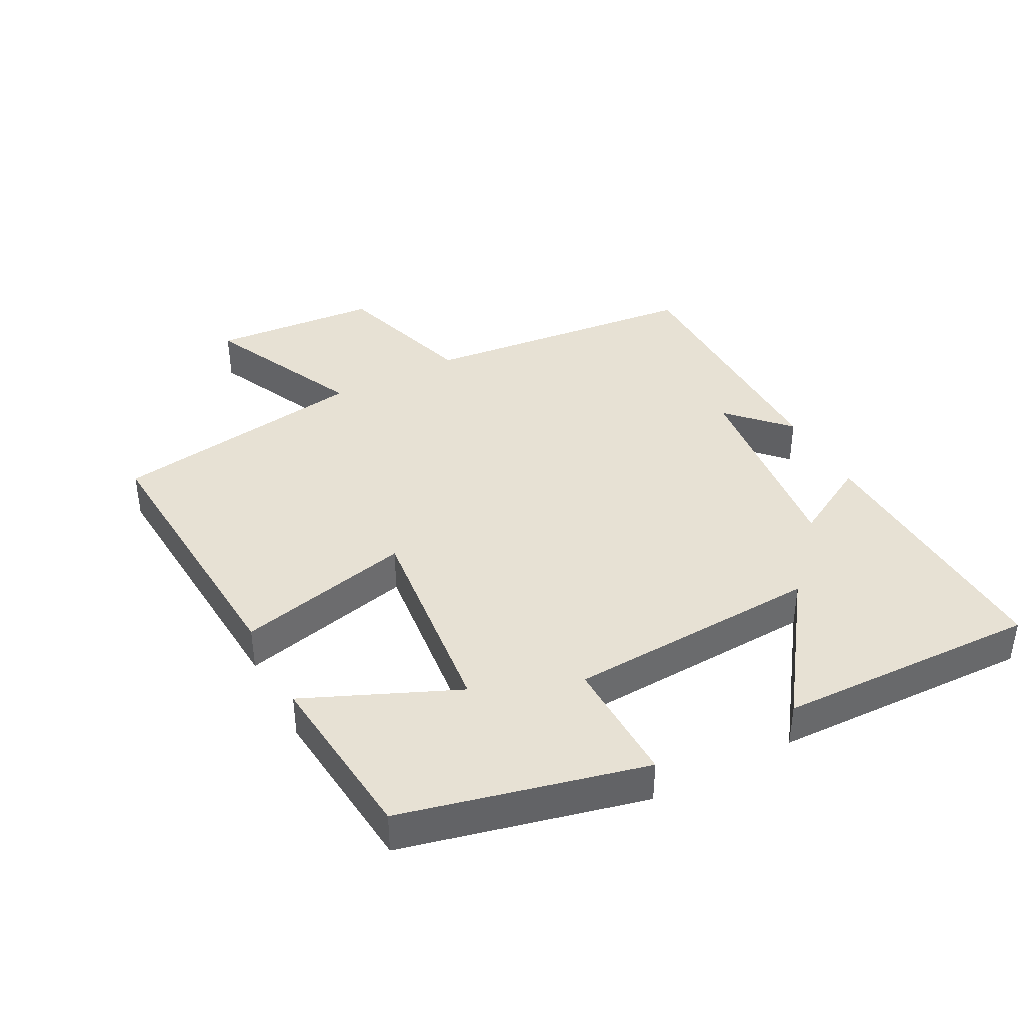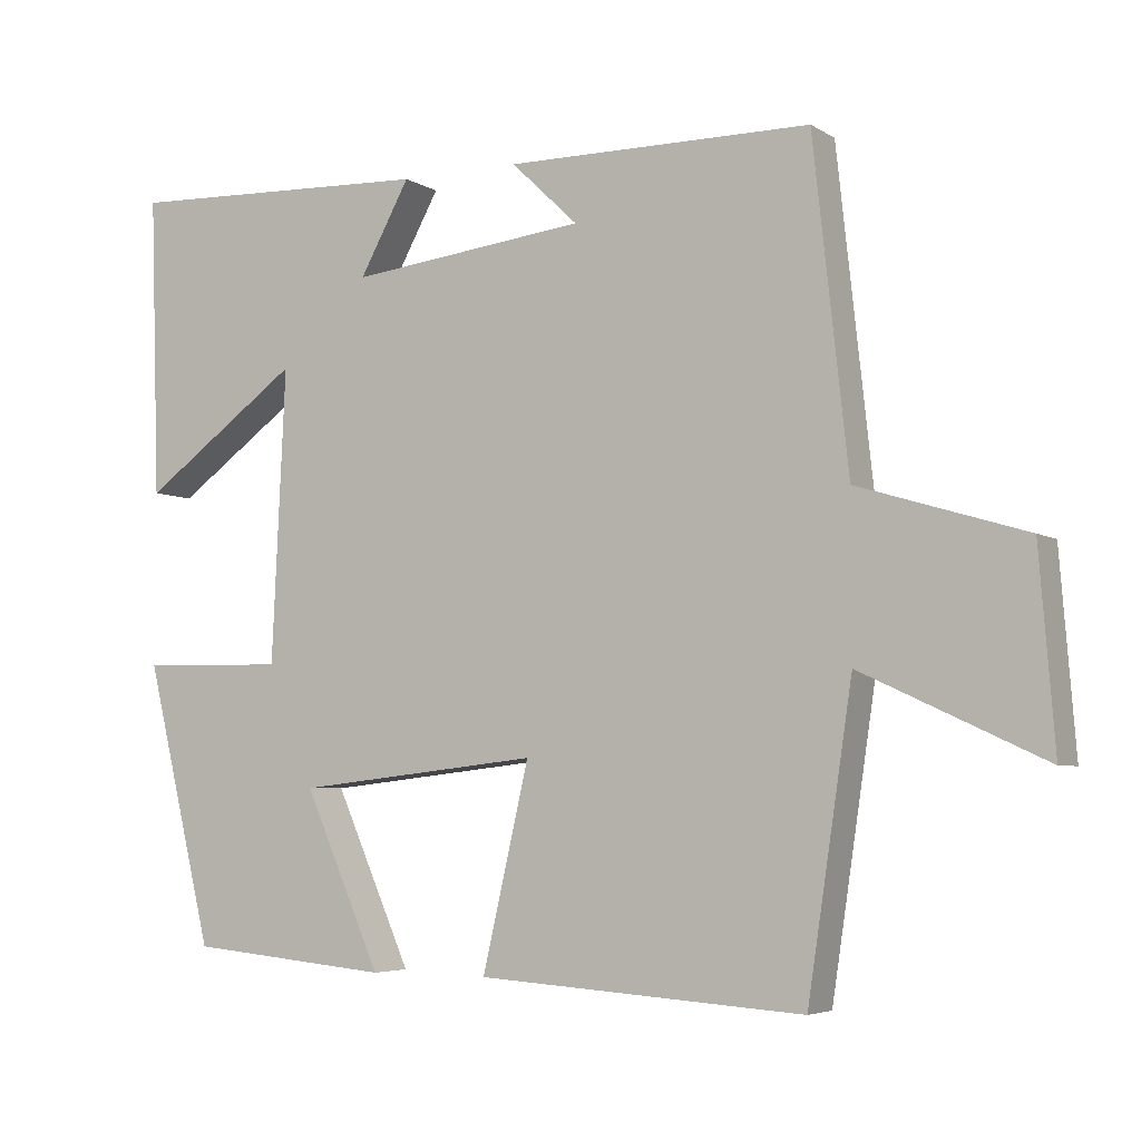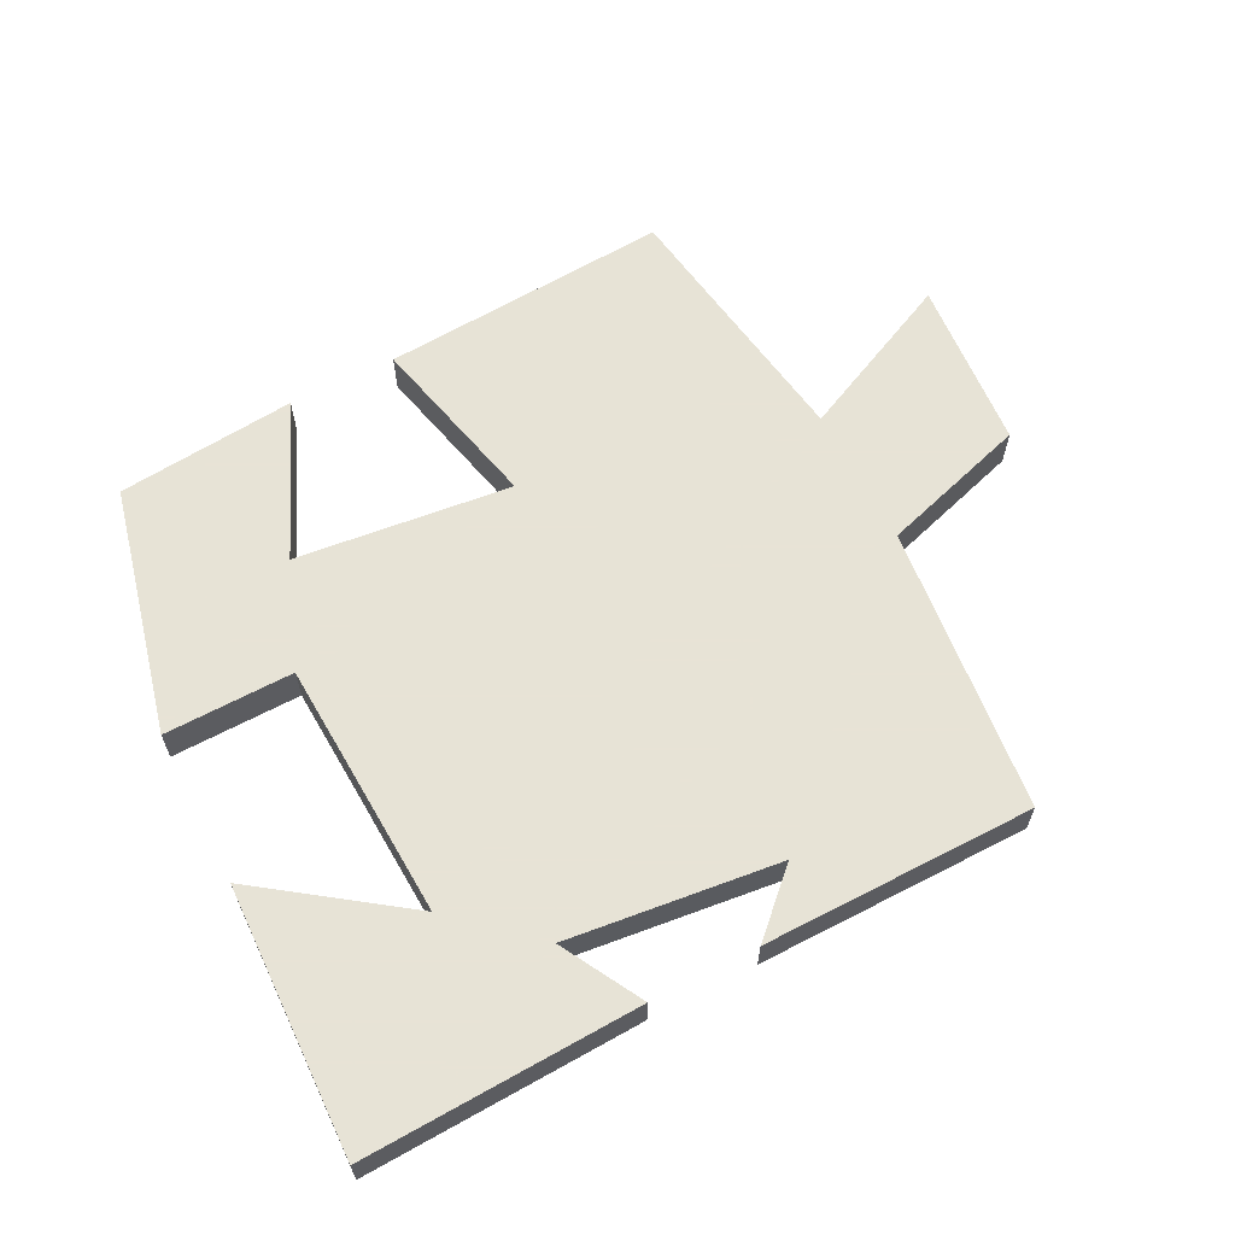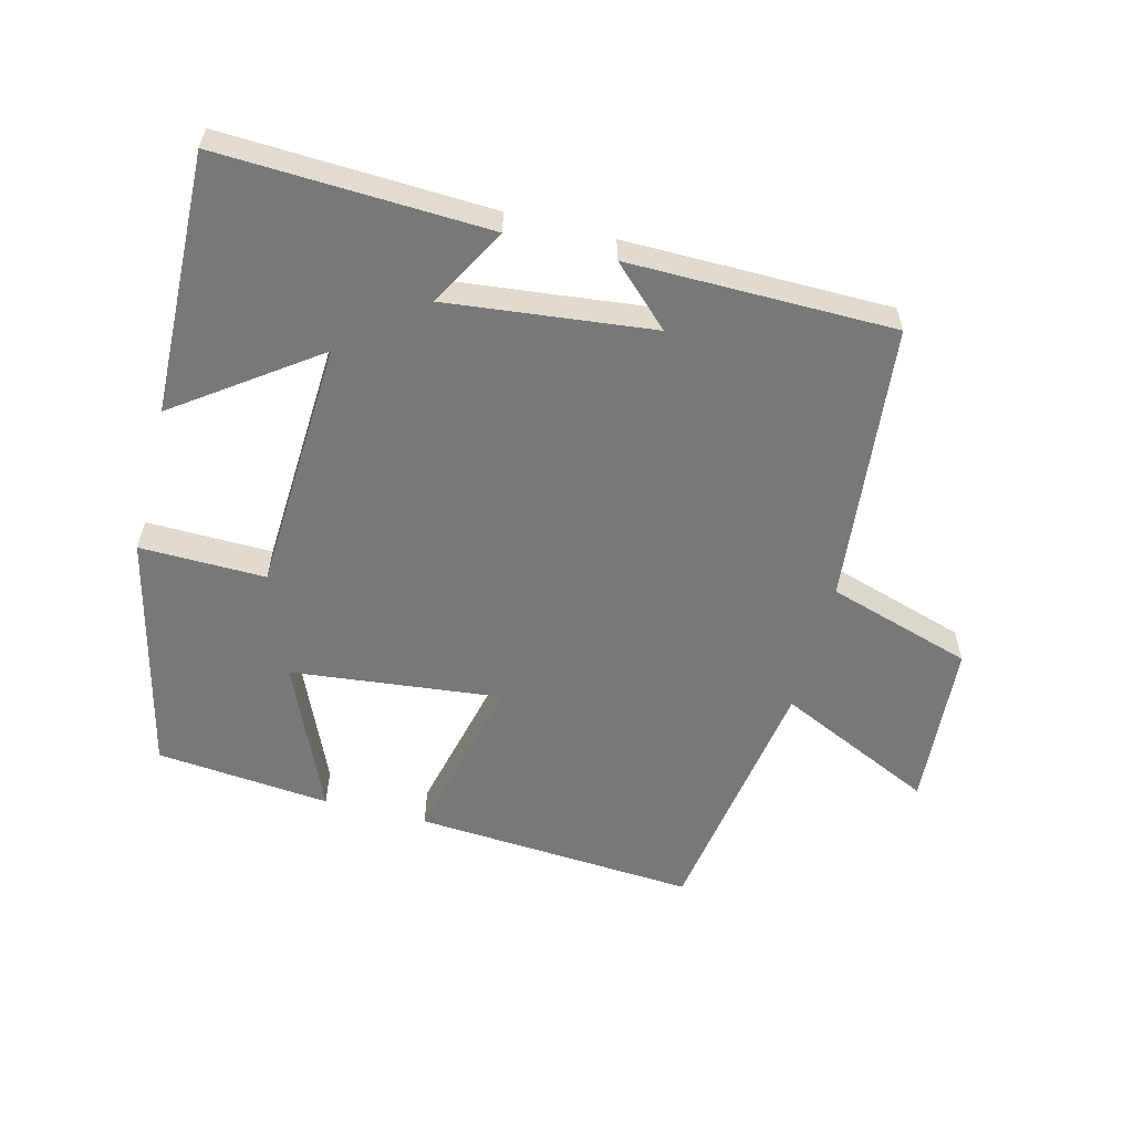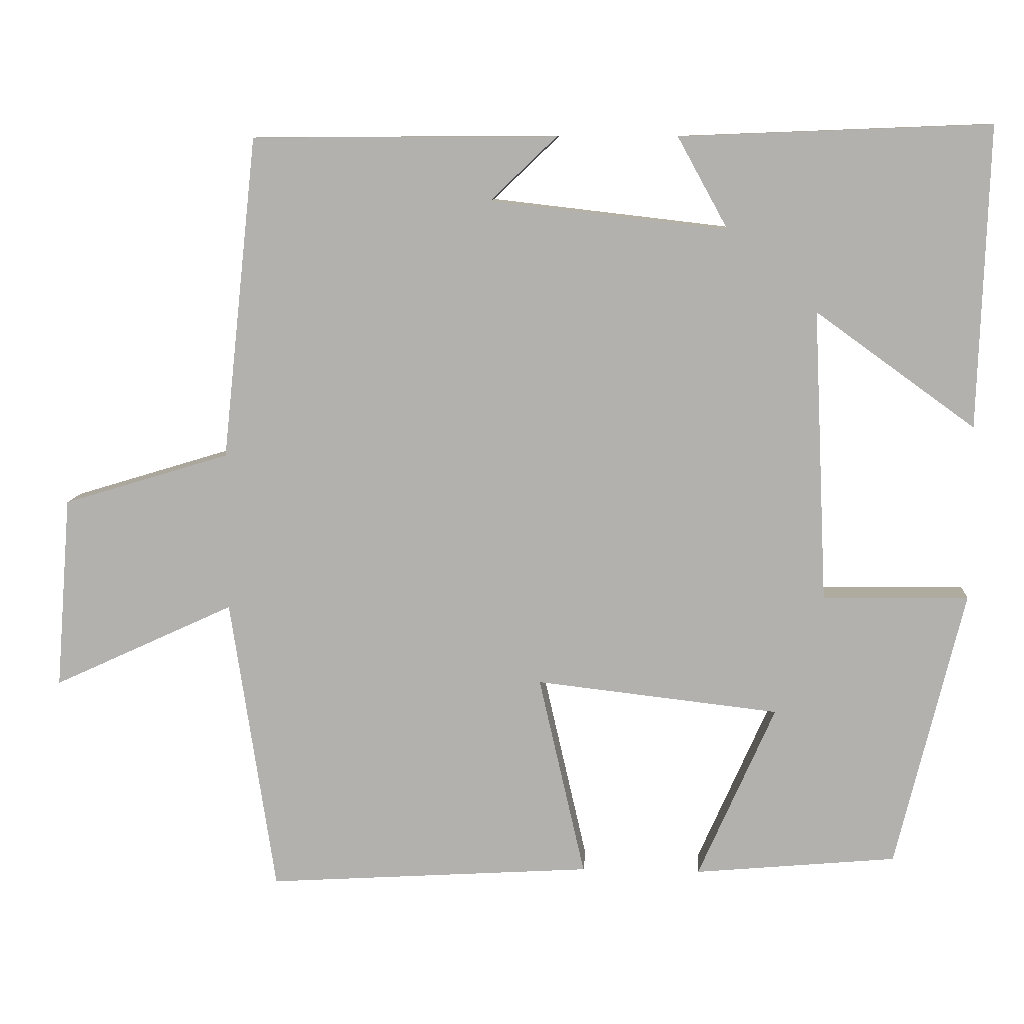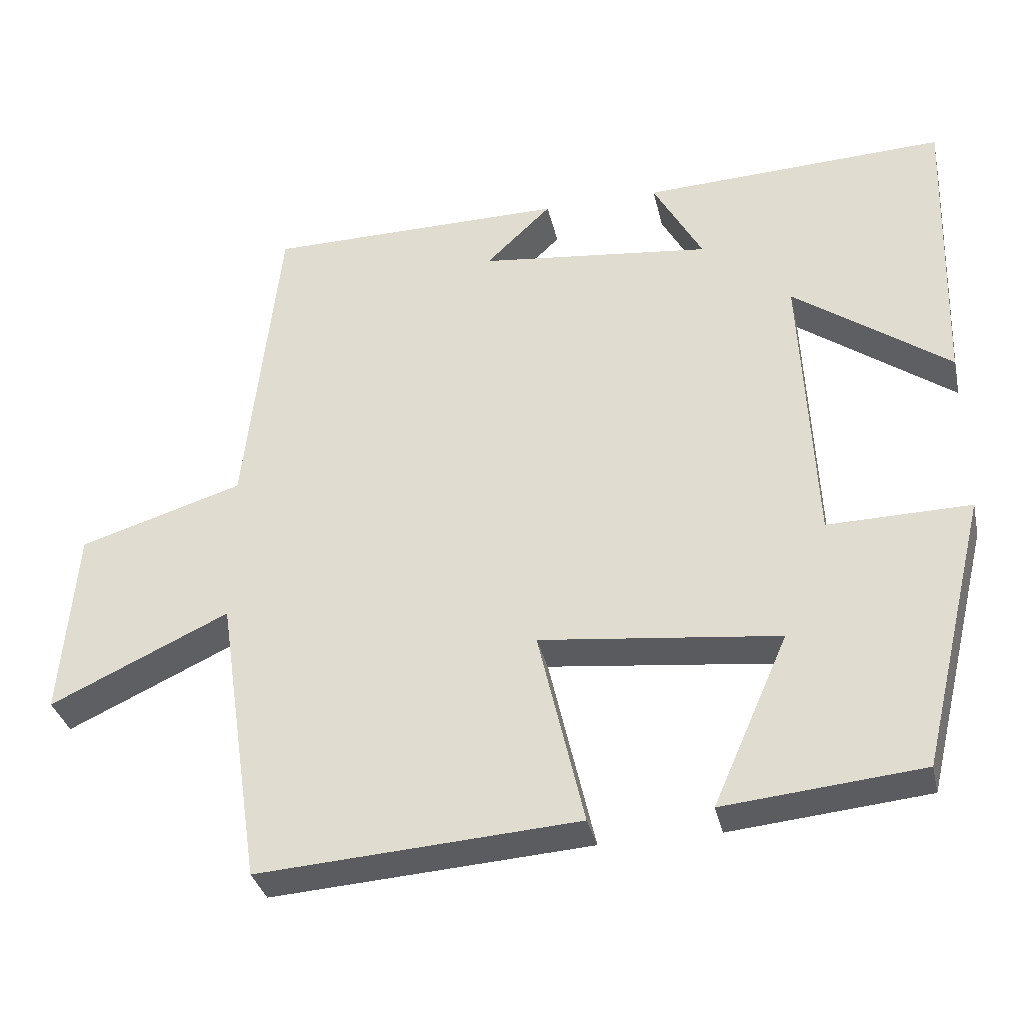
<metadata>
{"format":"obj","ext":"obj","renderer":"f3d","projection":"perspective","resolution":1024,"background":"white","views":[{"elev":39.6,"azim":-118.1,"up":"+Y"},{"elev":-5.0,"azim":29.4,"up":"+Z"},{"elev":62.6,"azim":-27.3,"up":"+Y"},{"elev":-57.4,"azim":-14.6,"up":"+Y"},{"elev":9.9,"azim":-175.9,"up":"+Z"},{"elev":-34.1,"azim":-167.3,"up":"+Z"}]}
</metadata>
<code>
v -0.411 0.07 -0.475
v -0.5 0.07 -0.109
v -0.309 0.07 -0.112
v -0.291 0.07 0.272
v -0.5 0.07 0.121
v -0.513 0.07 0.516
v -0.106 0.07 0.5
v -0.172 0.07 0.38
v 0.14 0.07 0.416
v 0.052 0.07 0.5
v 0.454 0.07 0.498
v 0.5 0.07 0.073
v 0.72 0.07 0.006
v 0.74 0.07 -0.248
v 0.5 0.07 -0.137
v 0.441 0.07 -0.528
v 0.012 0.07 -0.5
v 0.073 0.07 -0.235
v -0.247 0.07 -0.271
v -0.146 0.07 -0.5
v -0.411 0 -0.475
v -0.5 0 -0.109
v -0.309 0 -0.112
v -0.291 0 0.272
v -0.5 0 0.121
v -0.513 0 0.516
v -0.106 0 0.5
v -0.172 0 0.38
v 0.14 0 0.416
v 0.052 0 0.5
v 0.454 0 0.498
v 0.5 0 0.073
v 0.72 0 0.006
v 0.74 0 -0.248
v 0.5 0 -0.137
v 0.441 0 -0.528
v 0.012 0 -0.5
v 0.073 0 -0.235
v -0.247 0 -0.271
v -0.146 0 -0.5
f 19 20 1 2
f 18 19 2 3
f 15 16 17 18
f 15 18 3 4
f 14 15 4
f 13 14 4
f 12 13 4
f 9 10 11 12
f 8 9 12 4
f 6 7 8
f 5 6 8
f 4 5 8
f 22 21 40 39
f 23 22 39 38
f 38 37 36 35
f 24 23 38 35
f 24 35 34
f 24 34 33
f 24 33 32
f 32 31 30 29
f 24 32 29 28
f 28 27 26
f 28 26 25
f 28 25 24
f 1 21 22 2
f 2 22 23 3
f 3 23 24 4
f 4 24 25 5
f 5 25 26 6
f 6 26 27 7
f 7 27 28 8
f 8 28 29 9
f 9 29 30 10
f 10 30 31 11
f 11 31 32 12
f 12 32 33 13
f 13 33 34 14
f 14 34 35 15
f 15 35 36 16
f 16 36 37 17
f 17 37 38 18
f 18 38 39 19
f 19 39 40 20
f 20 40 21 1

</code>
